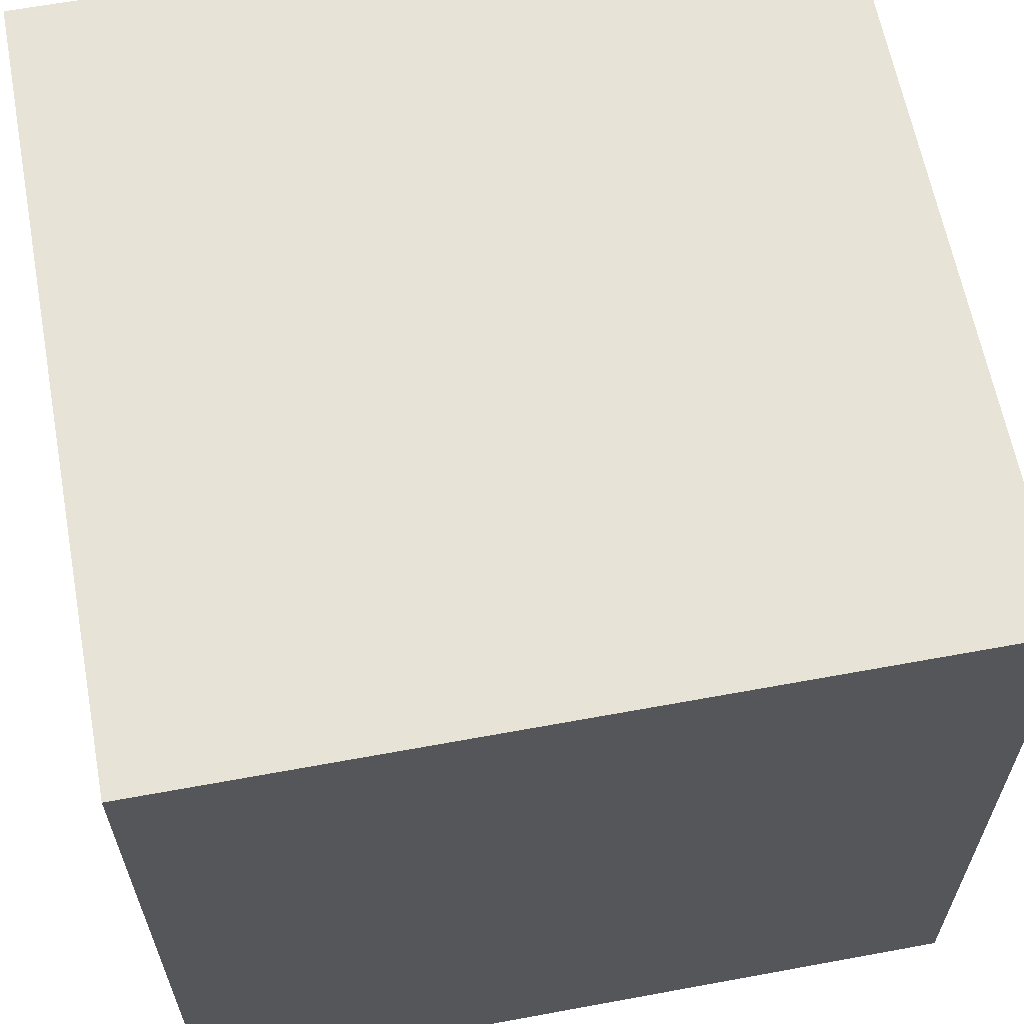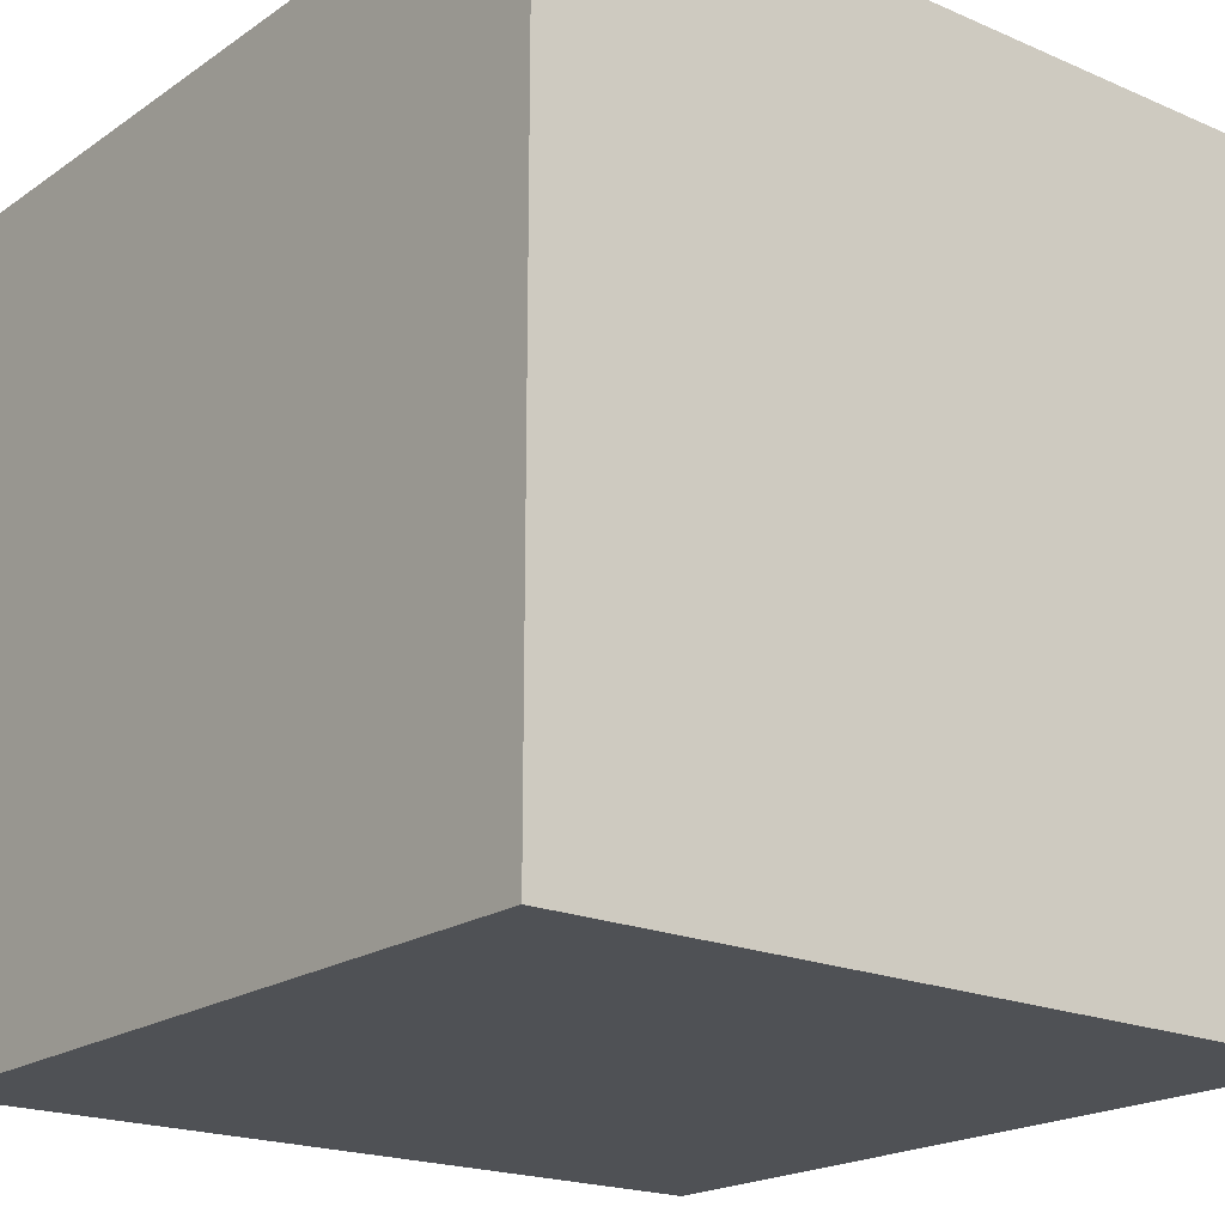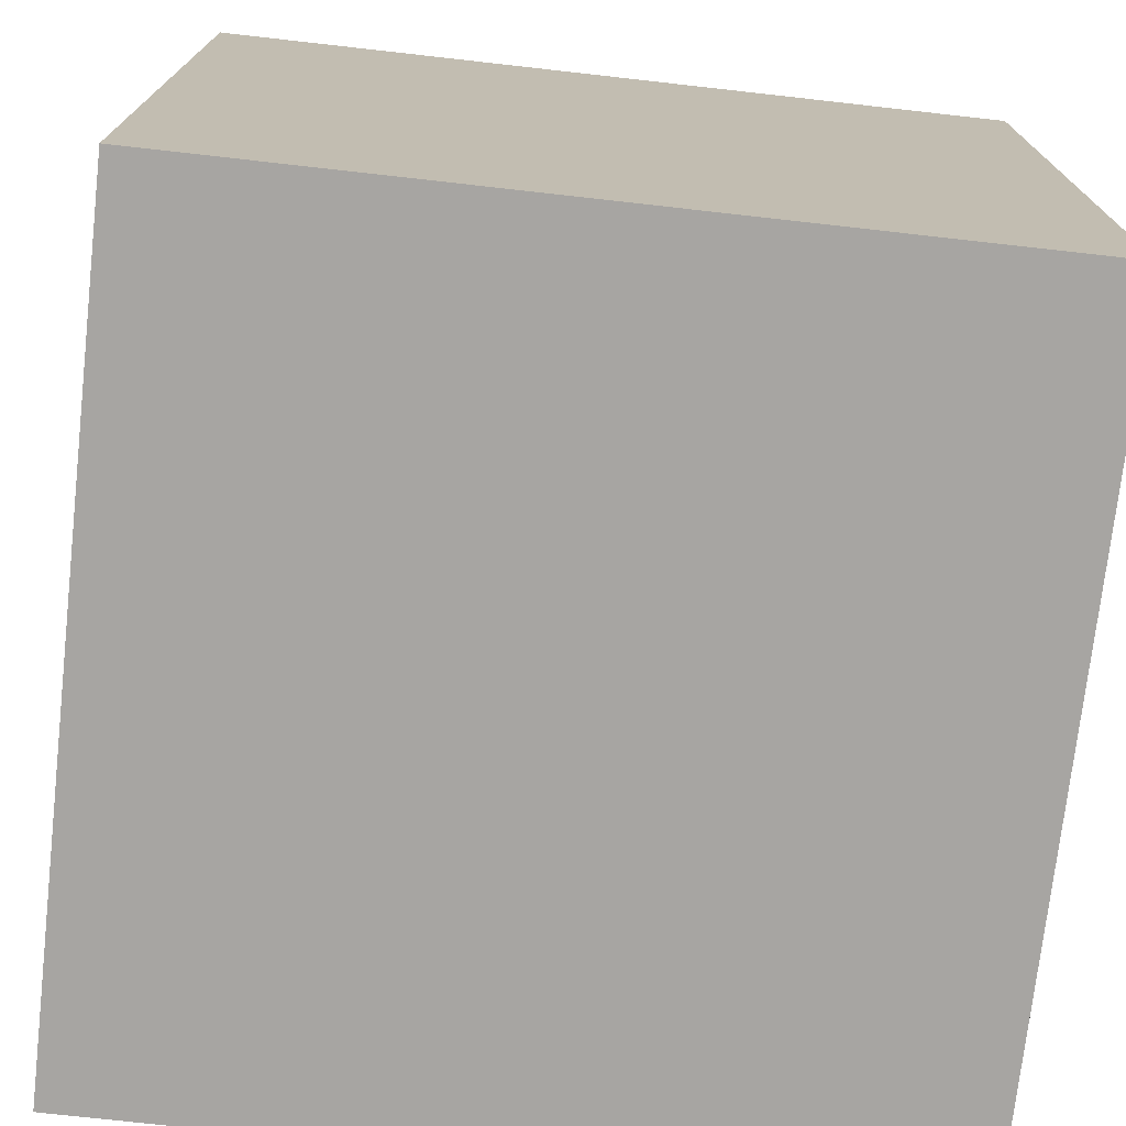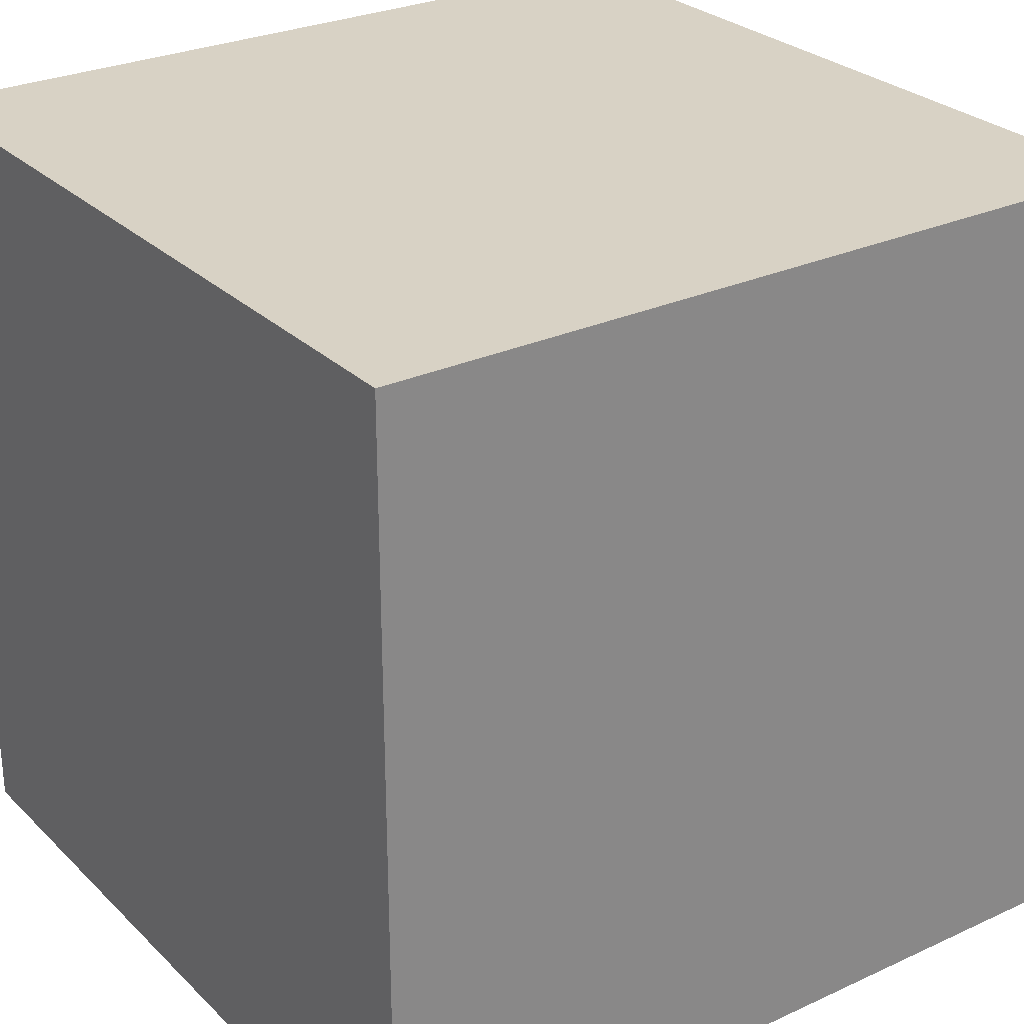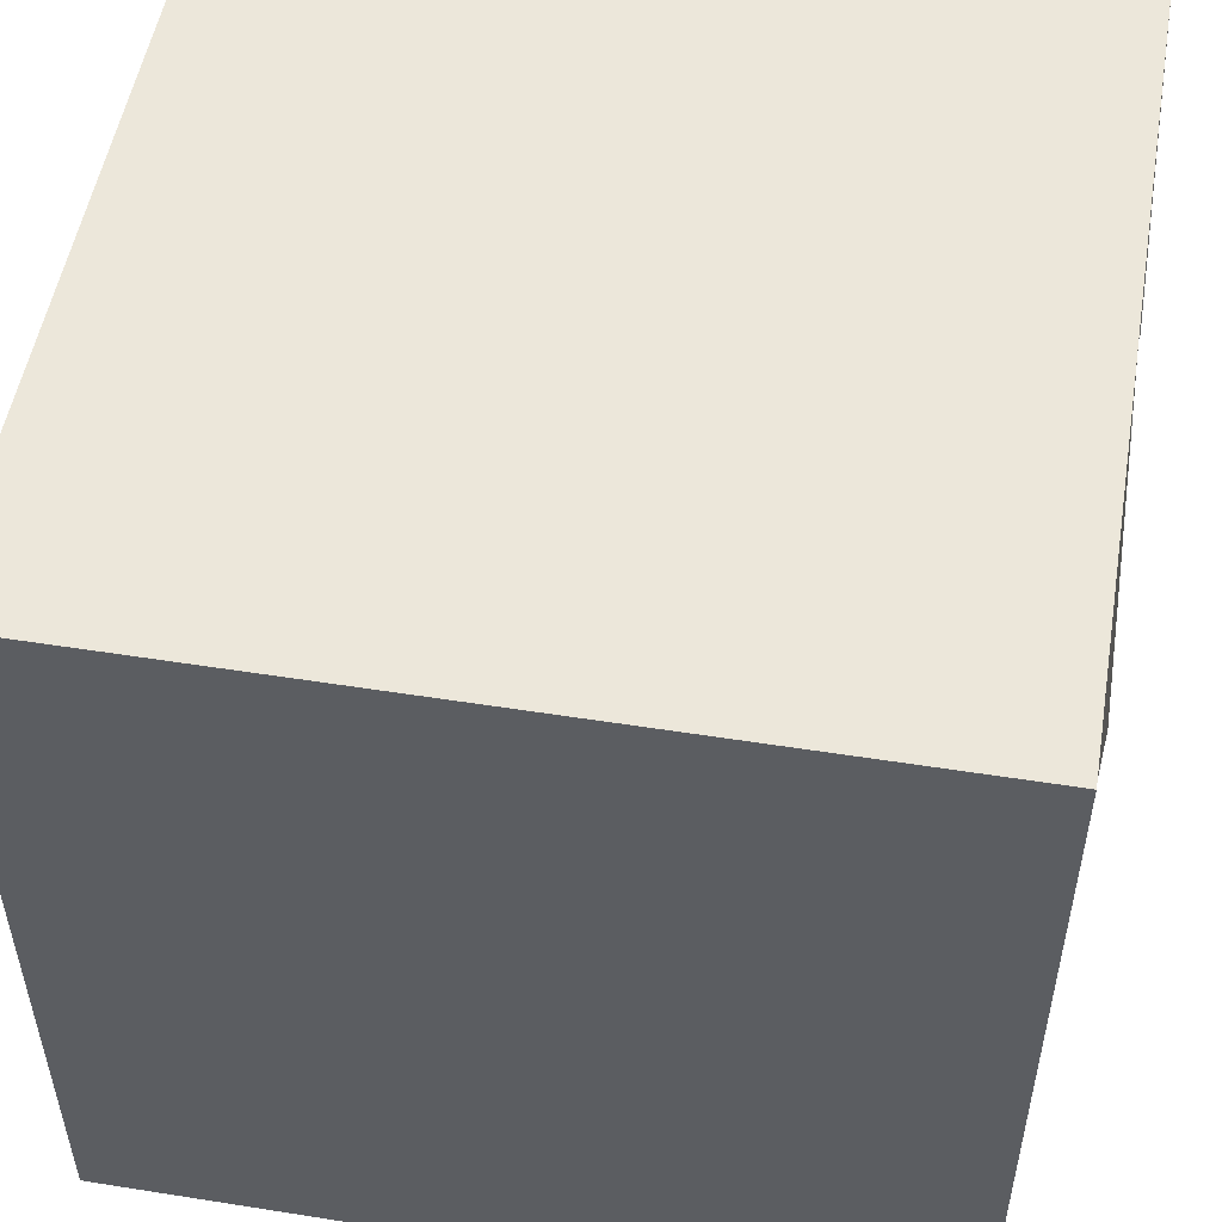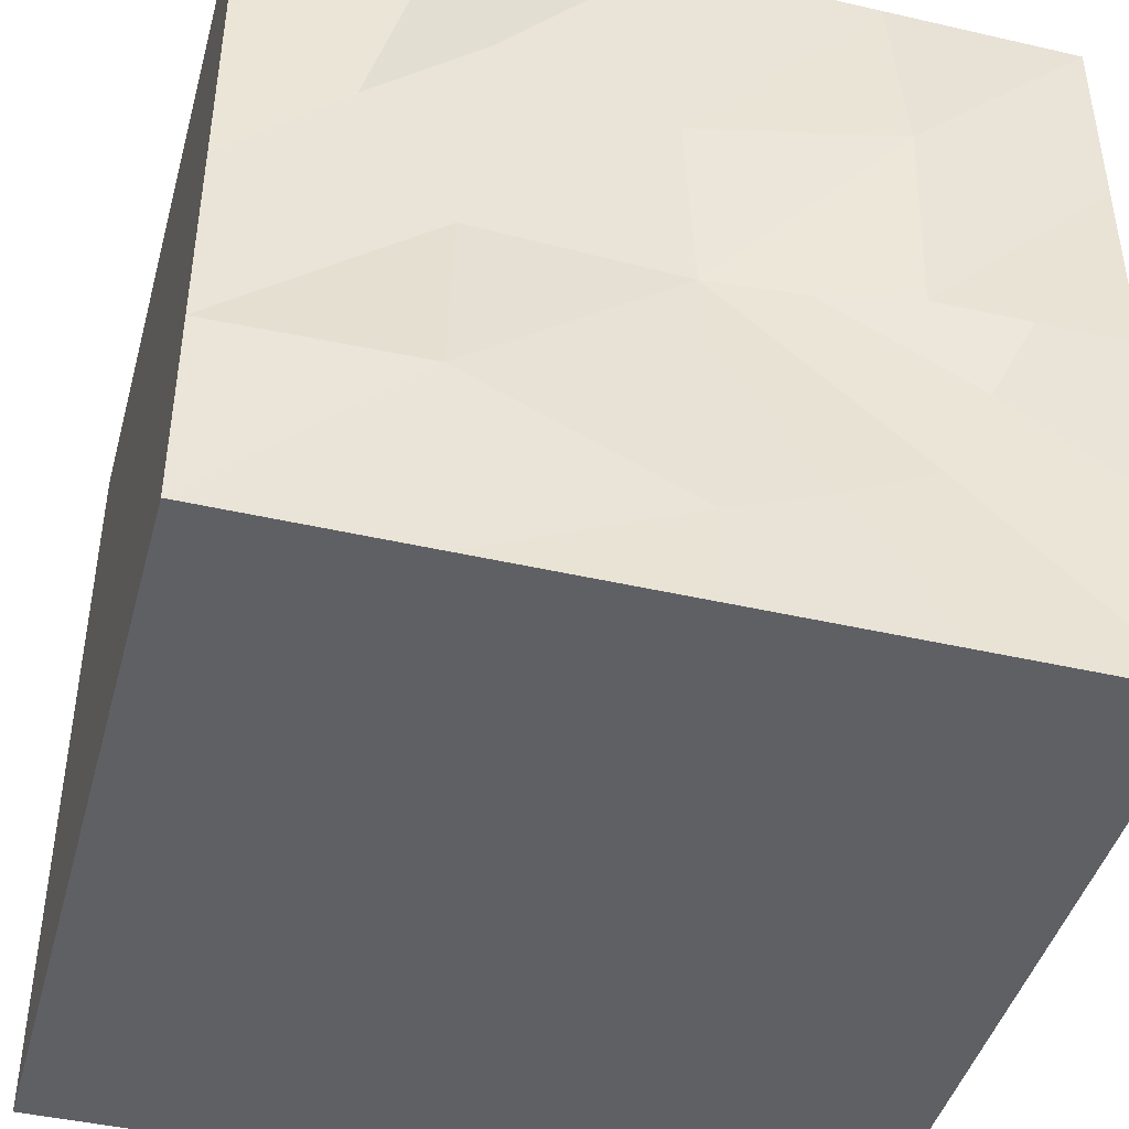
<metadata>
{"format":"obj","ext":"obj","renderer":"f3d","projection":"perspective","resolution":1024,"background":"white","views":[{"elev":62.6,"azim":79.4,"up":"+Z"},{"elev":-19.7,"azim":-38.7,"up":"+Z"},{"elev":-73.9,"azim":-96.4,"up":"+Z"},{"elev":27.7,"azim":54.9,"up":"+Z"},{"elev":52.1,"azim":99.7,"up":"+Z"},{"elev":-43.9,"azim":164.9,"up":"+Z"}]}
</metadata>
<code>
o grass_Cube
v 1 -0 -1
v 1 0 1
v -1 0 1
v -1 -0 -1
v 1 2 -1
v 1 2 1
v -1 2 1
v -1 2 -1
v 1 2 -0.02932
v -1 2 -0.01317
v -0.03602 2 -1
v -0.03996 1.932 -0.02092
v -0.001251 2 1
v -0.5006 2 1
v -1 2 0.4934
v -0.52 2 -0.01704
v -0.02061 1.926 0.4895
v -0.52 2.036 0.4895
v 0.4187 1.977 0.5682
v 1 2 -0.5147
v 0.48 1.954 -0.02512
v 0.482 2 -1
v -0.03701 2 -0.7552
v 0.5085 2.03 -0.5362
v -0.518 2 -1
v -1 2 -0.5066
v -0.28 1.951 -0.01898
v -0.03898 1.951 -0.2657
v -0.76 2 -0.0151
v -0.52 1.981 -0.5105
v -0.64 1.991 -0.2628
v -0.2785 1.976 -0.6328
v 1 2 0.4853
v 0.4994 2 1
v 0.7094 2 0.2695
v 0.2087 2 0.7841
v 0.6044 2.034 0.6347
v -1 1.814 1
v 1 1.81 1
v 1 1.832 -1
v -1 1.814 -1
f 5 40 41 8 25 11 22
f 9 21 19 35
f 13 17 14
f 19 12 17 13 36
f 12 21 24
f 21 9 20
f 30 31 27 12
f 8 26 31 30
f 26 10 29 31
f 30 32 25 8
f 12 28 32 30
f 36 37 35 19
f 13 34 37 36
f 19 21 12
f 38 39 6 34 13 14 7
f 39 40 5 20 9 33 6
f 41 38 7 15 10 26 8
f 5 22 24
f 24 20 5
f 37 33 9 35
f 24 21 20
f 24 23 28 12
f 24 22 23
f 22 11 23
f 28 23 32
f 34 6 33 37
f 1 2 3 4
f 1 40 39 2
f 2 39 38 3
f 3 38 41 4
f 41 40 1 4
f 32 23 11 25
f 7 18 15
f 15 16 29 10
f 15 18 16
f 18 12 27 16
f 14 18 7
f 14 17 18
f 17 12 18
f 31 29 16 27

</code>
